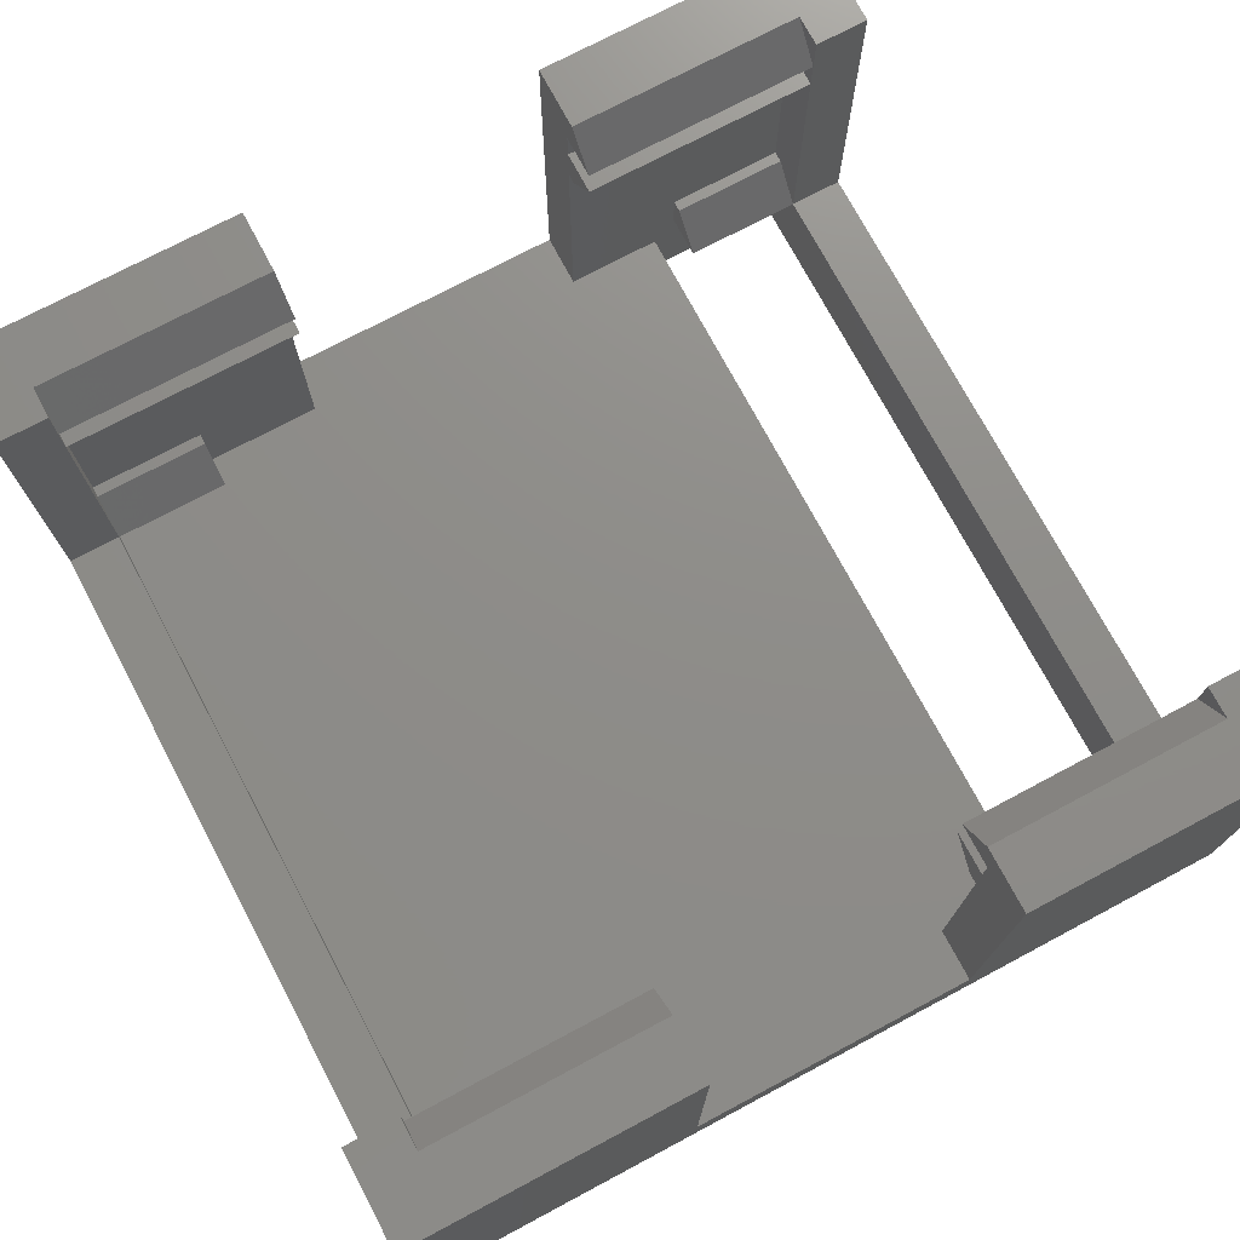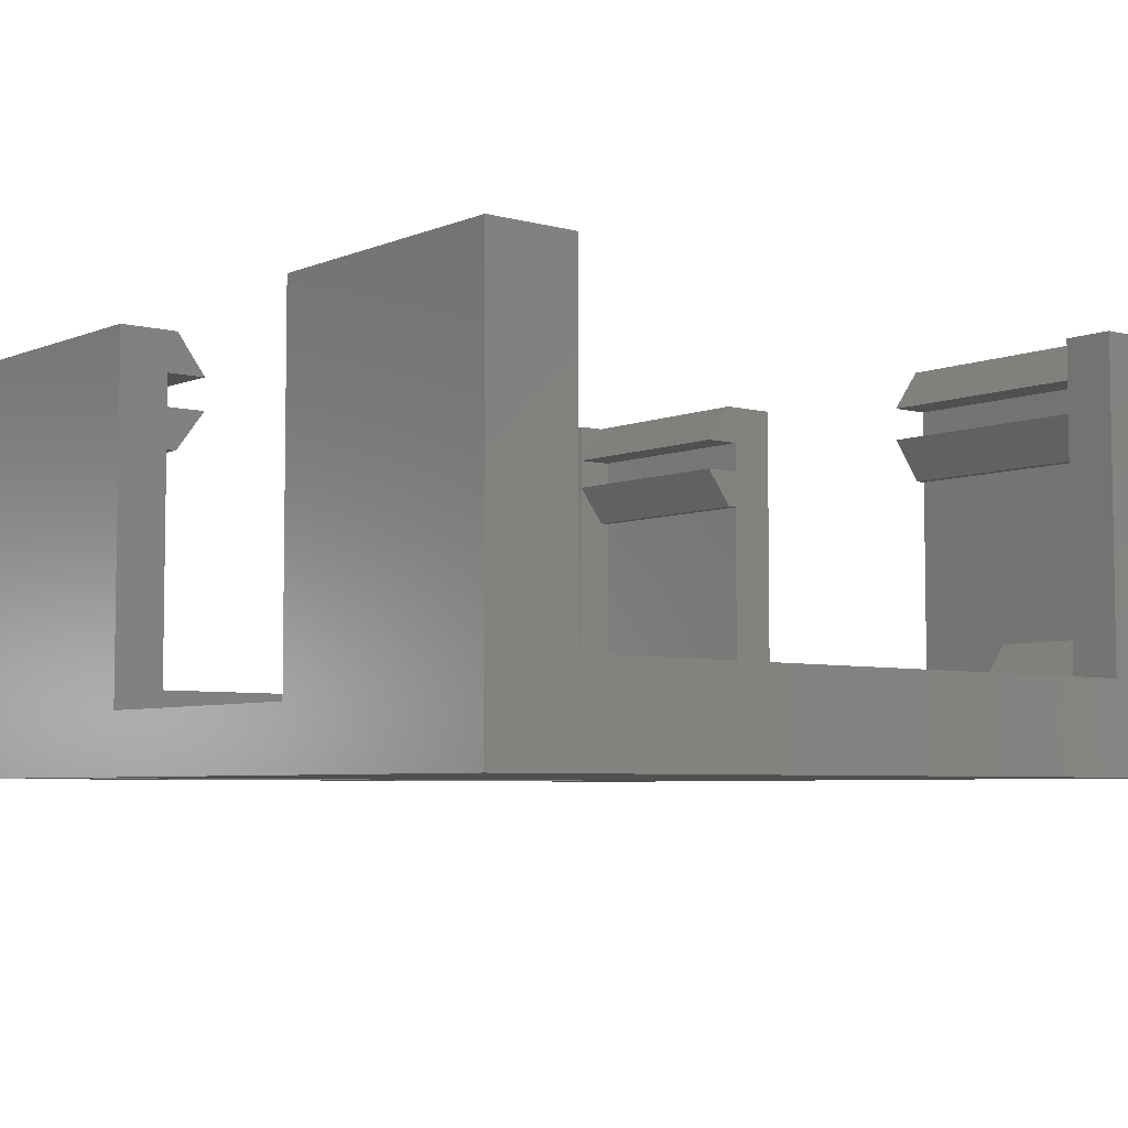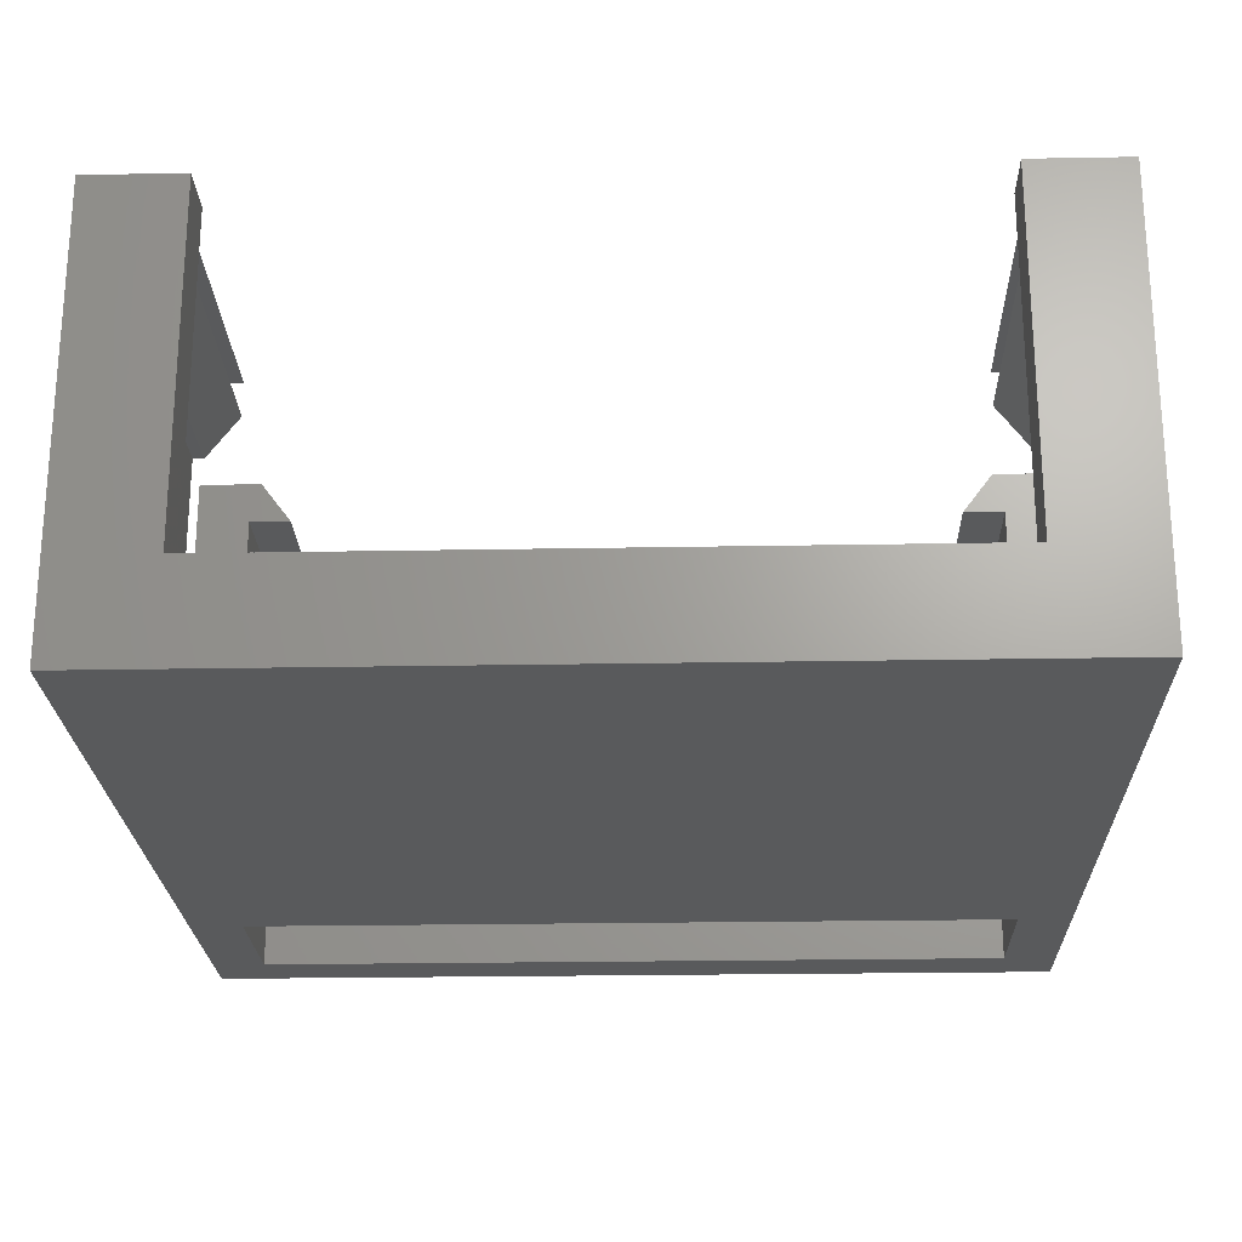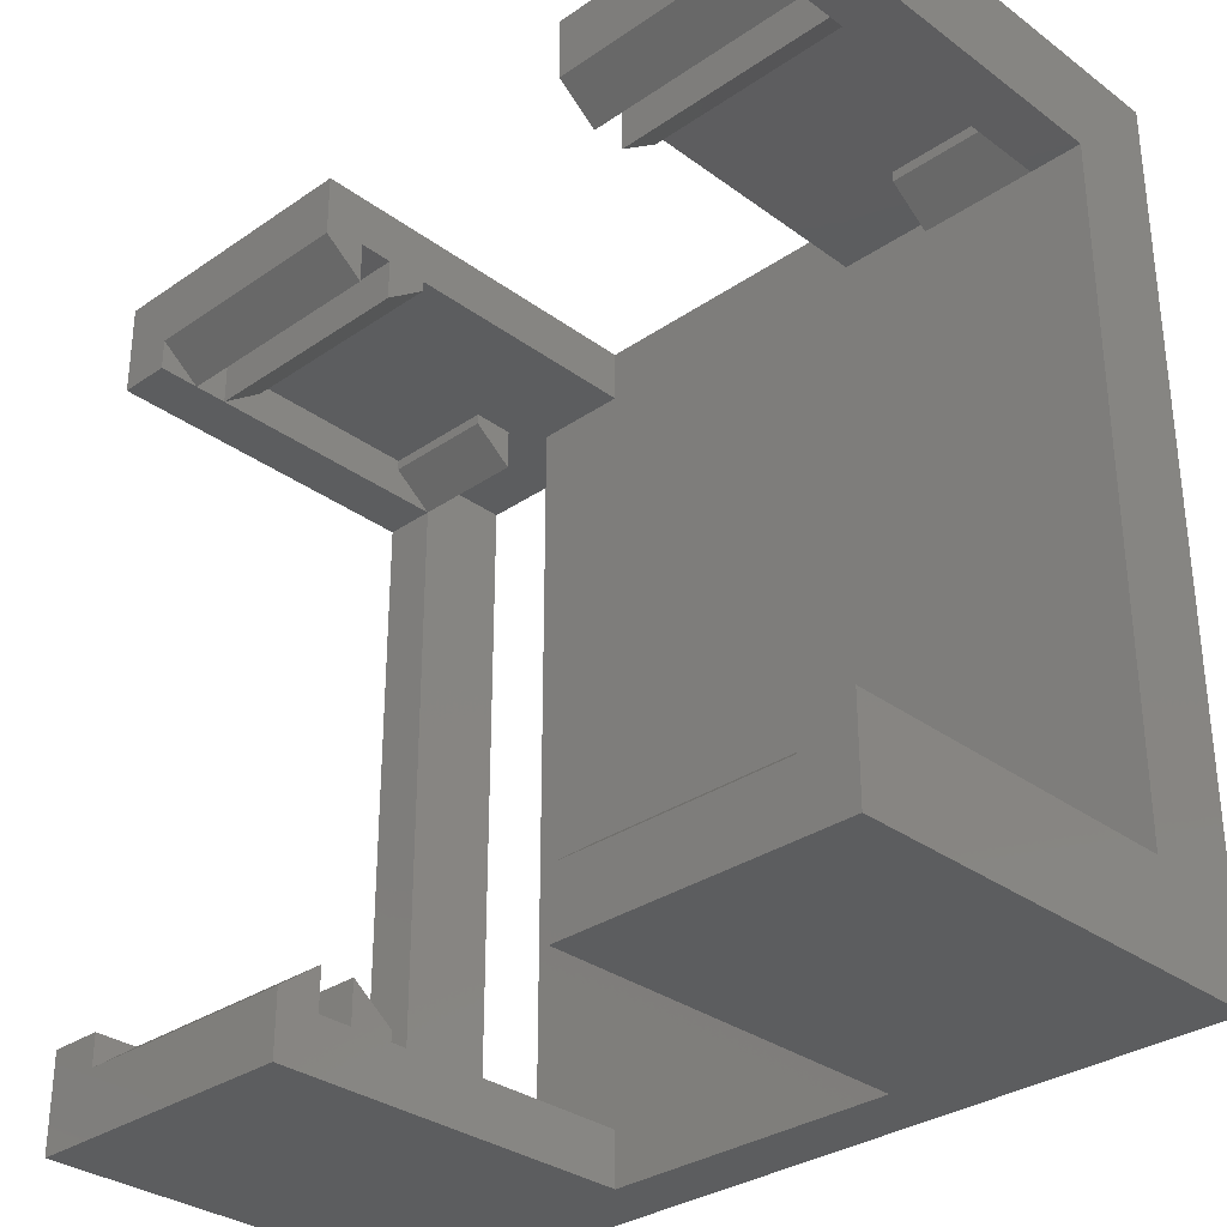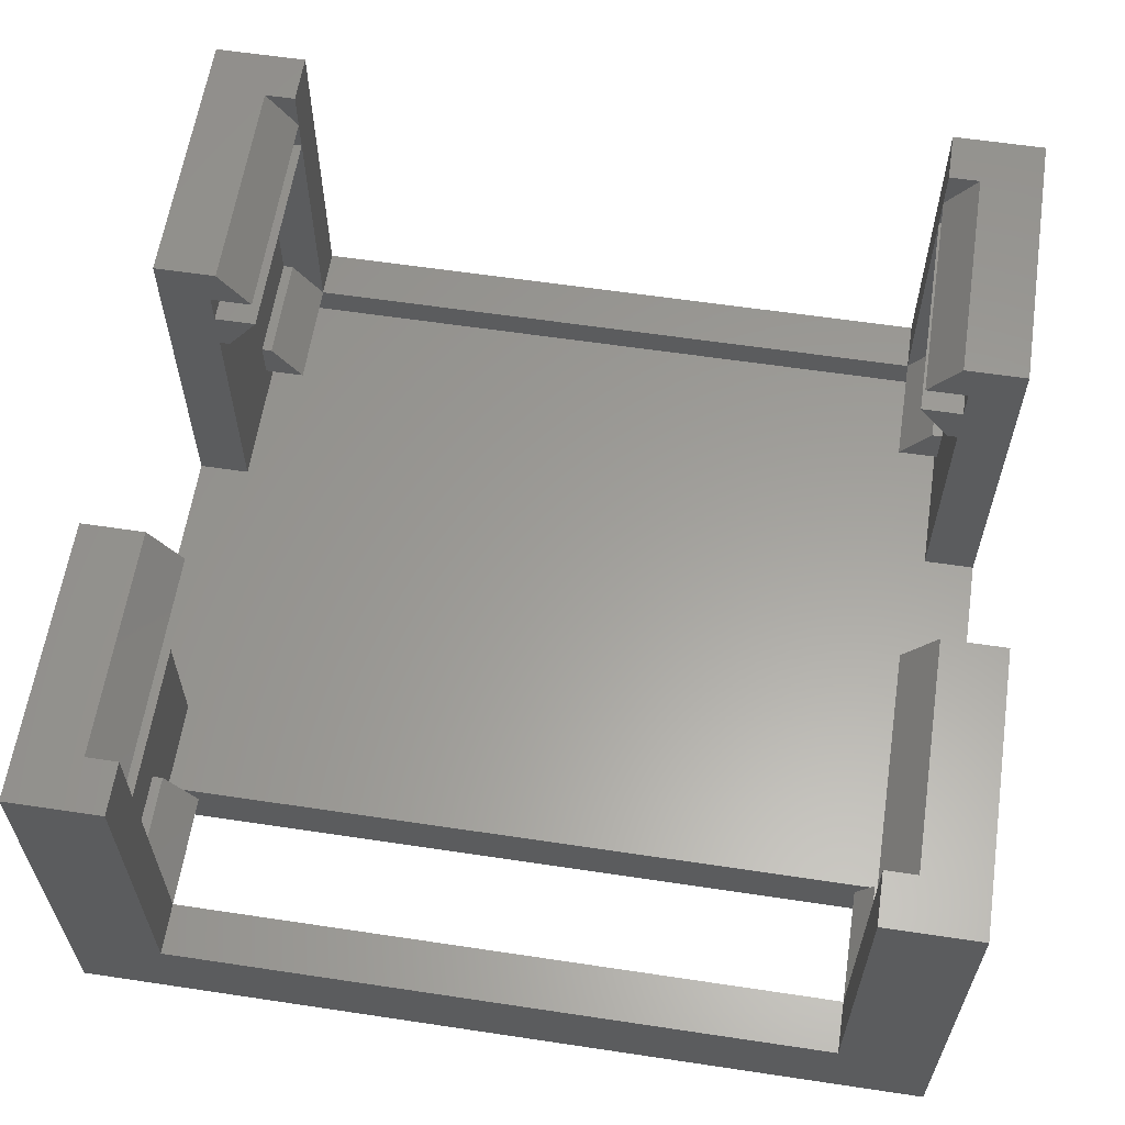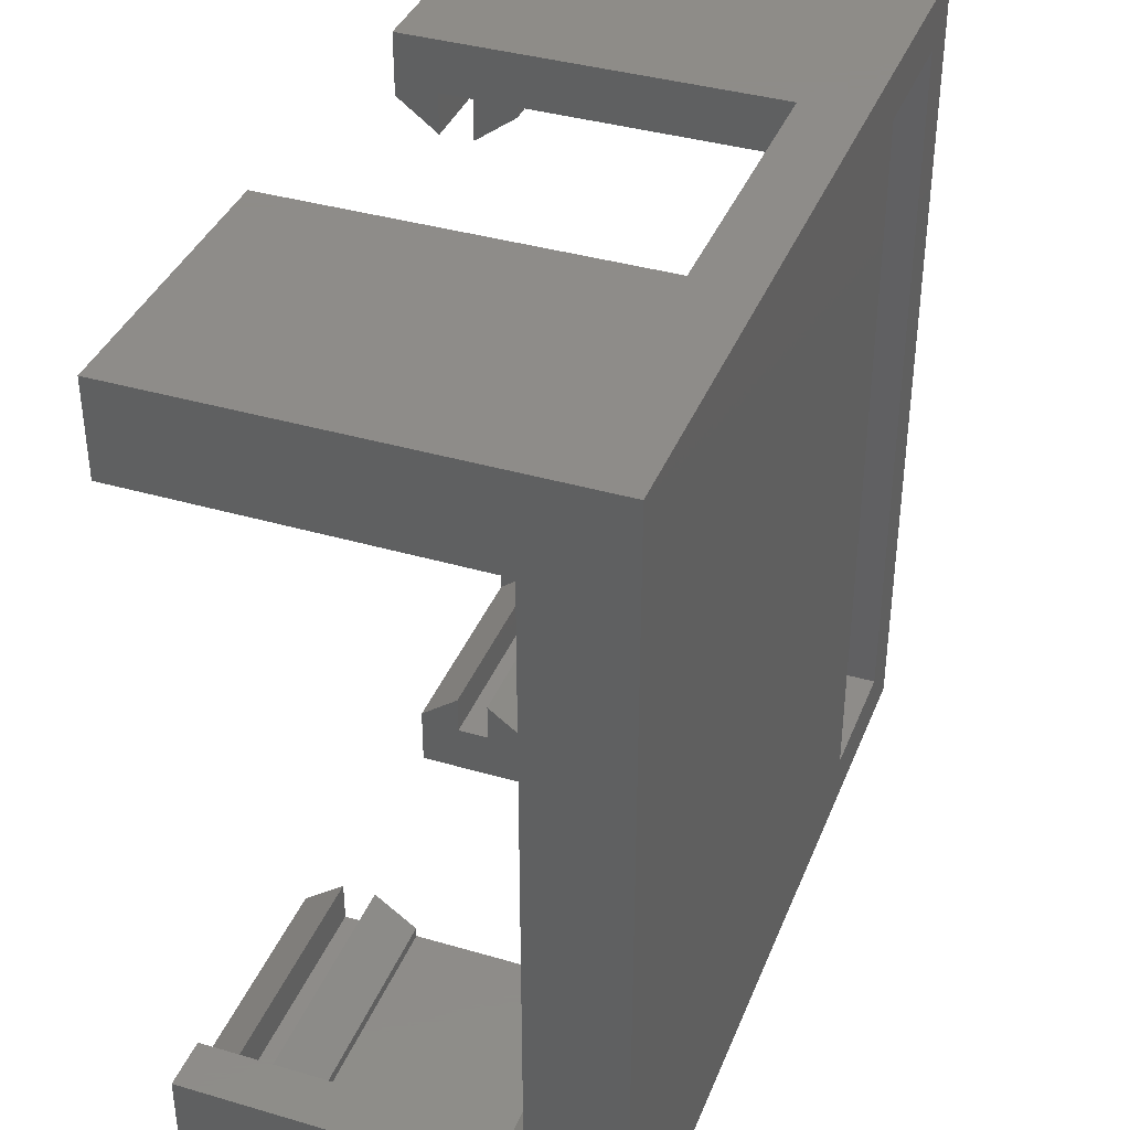
<metadata>
{"format":"stl","ext":"stl","renderer":"f3d","projection":"perspective","resolution":1024,"background":"white","views":[{"elev":74.2,"azim":152.0,"up":"+Z"},{"elev":-5.4,"azim":50.8,"up":"+Z"},{"elev":-23.0,"azim":91.8,"up":"+Z"},{"elev":-31.7,"azim":44.0,"up":"+Y"},{"elev":60.7,"azim":-81.3,"up":"+Z"},{"elev":38.0,"azim":110.4,"up":"+Y"}]}
</metadata>
<code>
# stl→obj: 130 verts, 260 faces
v 1.496 -0.1181 0
v 0.9646 -0.1181 0.1181
v -0.1181 -0.1181 0
v 1.496 -0.1181 0.8148
v 0.9646 -0.1181 0.8148
v 0.4134 -0.1181 0.1181
v -0.1181 -0.1181 0.8148
v 0.4134 -0.1181 0.8148
v -0.1181 1.496 0.8148
v -0.1181 1.319 0.1781
v -0.1181 1.319 0.8148
v -0.1181 0.05906 0.8148
v -0.1181 0.05906 0.1781
v -0.1181 1.496 0
v 0.4134 1.496 0.1181
v 1.496 1.496 0
v 0.4134 1.496 0.8148
v 0.9646 1.496 0.1181
v 1.496 1.496 0.8148
v 0.9646 1.496 0.8148
v 1.496 0.05906 0.8148
v 1.496 0.05906 0.1781
v 1.496 1.319 0.1781
v 1.496 1.319 0.8148
v 1.398 1.319 0.1781
v 1.398 0.05906 0.1781
v -0.01969 0.05906 0.1781
v -0.01969 1.319 0.1781
v -0.01969 0.05906 0.6731
v -0.01969 0.05906 0.7361
v -0.01969 0.05906 0.8148
v 1.398 0.05906 0.6731
v 1.398 0.05906 0.7361
v 1.398 0.05906 0.8148
v -0.01969 1.319 0.6731
v -0.01969 1.319 0.7361
v -0.01969 1.319 0.8148
v 1.398 1.319 0.6731
v 1.398 1.319 0.7361
v 1.398 1.319 0.8148
v 1.181 -5.145e-18 0.2569
v 1.181 -0.01969 0.1781
v 1.181 -0.01969 0.2569
v 1.181 0.05906 0.1781
v 1.398 -1.017e-17 0.2569
v 1.398 -0.01969 0.1781
v 0.1969 0.05906 0.1781
v 0.1969 -0.01969 0.2569
v 0.1969 -0.01969 0.1781
v 0.1969 -5.145e-18 0.2569
v 0.1969 1.398 0.1781
v 0.1969 1.378 0.2569
v 0.1969 1.319 0.1781
v 0.1969 1.398 0.2569
v 1.181 1.378 0.2569
v 1.181 1.398 0.1781
v 1.181 1.319 0.1781
v 1.181 1.398 0.2569
v -0.01969 1.378 0.2569
v -0.01969 1.398 0.1781
v 1.398 1.378 0.2569
v 1.398 1.398 0.1781
v -0.01969 -8.355e-18 0.2569
v -0.01969 -0.01969 0.1781
v -0.01969 -0.01969 0.6731
v 0.4134 0.05906 0.6731
v 0.4134 -0.01969 0.6731
v 0.9646 1.378 0.5944
v 1.398 1.378 0.5944
v 0.9646 1.319 0.6731
v 0.9646 -7.043e-17 0.8148
v 1.398 -7.241e-17 0.8148
v 1.398 1.378 0.8148
v 0.9646 1.398 0.8148
v 0.9646 1.378 0.8148
v 0.4134 0.05906 0.7361
v -0.01969 -0.01969 0.7361
v 0.4134 -0.01969 0.7361
v 1.398 1.398 0.7361
v 0.9646 1.319 0.7361
v 0.9646 1.398 0.7361
v 1.398 -0.01969 0.1181
v 0.9646 1.398 0.1181
v 0.9646 -0.01969 0.1181
v 1.398 1.398 0.1181
v 0.4134 -0.01969 0.1181
v 0.4134 1.398 0.1181
v 0.2362 1.398 0.1181
v 0.2362 -0.01969 0.1181
v -0.01969 1.398 -2.293e-16
v -0.01969 -0.01969 -1.965e-16
v 0.2362 1.398 -2.29e-16
v 0.2362 -0.01969 -1.962e-16
v 0.9646 1.398 0.6731
v 1.398 1.398 0.6731
v -0.01969 1.398 0.2569
v 1.398 1.398 0.2569
v 1.398 1.398 0.5944
v 0.9646 1.398 0.5944
v 1.398 -0.01969 0.2569
v -0.01969 -0.01969 0.2569
v 0.4134 -4.827e-17 0.5944
v -0.01969 -0.01969 0.5944
v -0.01969 -4.742e-17 0.5944
v 0.4134 -0.01969 0.5944
v -0.01969 -7.059e-17 0.8148
v -0.01969 1.378 0.5944
v -0.01969 1.398 0.5944
v -0.01969 1.398 0.6731
v -0.01969 1.398 0.7361
v -0.01969 1.378 0.8148
v 1.398 -4.924e-17 0.5944
v 1.398 -0.01969 0.5944
v 1.398 -0.01969 0.6731
v 1.398 -0.01969 0.7361
v 0.4134 -7.027e-17 0.8148
v 0.9646 0.05906 0.7361
v 0.9646 -0.01969 0.7361
v 0.9646 0.05906 0.6731
v 0.9646 -0.01969 0.5944
v 0.9646 -0.01969 0.6731
v 0.9646 -4.869e-17 0.5944
v 0.4134 1.378 0.8148
v 0.4134 1.398 0.8148
v 0.4134 1.319 0.7361
v 0.4134 1.398 0.7361
v 0.4134 1.319 0.6731
v 0.4134 1.398 0.6731
v 0.4134 1.378 0.5944
v 0.4134 1.398 0.5944
f 1 2 3
f 2 1 4
f 2 4 5
f 3 6 7
f 6 3 2
f 7 6 8
f 9 10 11
f 12 3 7
f 3 12 13
f 3 13 14
f 14 13 10
f 14 10 9
f 14 15 16
f 15 14 9
f 15 9 17
f 16 18 19
f 18 16 15
f 19 18 20
f 1 21 4
f 21 1 22
f 22 1 16
f 22 16 23
f 23 16 24
f 24 16 19
f 22 25 26
f 25 22 23
f 27 10 13
f 10 27 28
f 12 27 13
f 27 12 29
f 29 12 30
f 30 12 31
f 26 21 22
f 21 26 32
f 21 32 33
f 21 33 34
f 28 11 10
f 11 28 35
f 11 35 36
f 11 36 37
f 24 25 23
f 25 24 38
f 38 24 39
f 39 24 40
f 41 42 43
f 42 41 44
f 41 26 44
f 26 41 45
f 26 42 44
f 42 26 46
f 47 48 49
f 48 47 50
f 51 52 53
f 52 51 54
f 55 56 57
f 56 55 58
f 52 28 53
f 28 52 59
f 51 28 60
f 28 51 53
f 61 57 25
f 57 61 55
f 62 57 56
f 57 62 25
f 63 47 27
f 47 63 50
f 47 64 27
f 64 47 49
f 65 66 29
f 66 65 67
f 38 68 69
f 68 38 70
f 4 71 5
f 71 4 72
f 72 4 34
f 34 4 21
f 24 73 40
f 73 74 75
f 74 73 20
f 20 73 19
f 19 73 24
f 76 77 30
f 77 76 78
f 79 80 81
f 80 79 39
f 73 80 39
f 80 73 75
f 82 83 84
f 83 82 85
f 2 86 6
f 86 2 87
f 87 2 15
f 15 2 18
f 18 2 84
f 18 84 83
f 86 88 89
f 88 86 87
f 14 90 3
f 90 14 16
f 3 90 91
f 90 16 92
f 92 16 93
f 91 1 3
f 1 91 93
f 1 93 16
f 88 93 89
f 93 88 92
f 79 94 95
f 94 79 81
f 52 96 59
f 96 52 54
f 61 58 55
f 58 61 97
f 98 68 99
f 68 98 69
f 100 41 43
f 41 100 45
f 48 63 101
f 63 48 50
f 102 103 104
f 103 102 105
f 91 27 64
f 27 91 90
f 27 90 28
f 28 90 60
f 101 104 103
f 104 101 63
f 104 63 29
f 29 63 27
f 65 30 77
f 30 65 29
f 30 31 106
f 59 35 28
f 35 59 107
f 107 59 96
f 107 96 108
f 109 36 35
f 36 109 110
f 111 37 36
f 26 82 46
f 82 26 85
f 85 26 25
f 85 25 62
f 73 39 40
f 38 61 25
f 61 38 69
f 61 69 97
f 97 69 98
f 79 38 39
f 38 79 95
f 112 100 113
f 100 112 45
f 45 112 32
f 45 32 26
f 33 114 115
f 114 33 32
f 33 72 34
f 38 94 70
f 94 38 95
f 77 67 65
f 67 77 78
f 29 102 104
f 102 29 66
f 106 76 30
f 76 106 116
f 71 33 117
f 33 71 72
f 33 118 117
f 118 33 115
f 7 106 12
f 106 7 8
f 106 8 116
f 31 12 106
f 119 120 121
f 120 119 122
f 2 120 84
f 120 2 118
f 120 118 121
f 5 118 2
f 118 5 71
f 118 71 117
f 8 78 116
f 78 8 6
f 116 78 76
f 6 105 78
f 105 6 86
f 105 67 78
f 67 105 102
f 67 102 66
f 114 119 121
f 119 114 32
f 119 112 122
f 112 119 32
f 112 120 122
f 120 112 113
f 120 42 84
f 42 120 43
f 43 120 100
f 100 120 113
f 84 46 82
f 46 84 42
f 118 114 121
f 114 118 115
f 103 48 101
f 64 93 91
f 93 64 89
f 89 64 86
f 86 64 49
f 86 49 105
f 105 49 48
f 105 48 103
f 37 111 11
f 9 111 17
f 111 9 11
f 17 111 123
f 17 123 124
f 123 36 125
f 36 123 111
f 110 125 36
f 125 110 126
f 126 123 125
f 123 126 124
f 75 81 80
f 81 75 74
f 127 109 35
f 109 127 128
f 127 107 129
f 107 127 35
f 108 129 107
f 129 108 130
f 129 128 127
f 128 129 130
f 94 68 70
f 68 94 99
f 20 81 74
f 81 20 94
f 94 20 99
f 99 20 83
f 83 20 18
f 15 130 87
f 130 15 128
f 128 15 126
f 126 15 124
f 124 15 17
f 130 51 87
f 51 130 54
f 54 130 96
f 96 130 108
f 92 60 90
f 60 92 88
f 60 88 87
f 60 87 51
f 126 109 128
f 109 126 110
f 62 83 85
f 83 62 56
f 98 58 97
f 56 99 83
f 99 56 58
f 99 58 98

</code>
